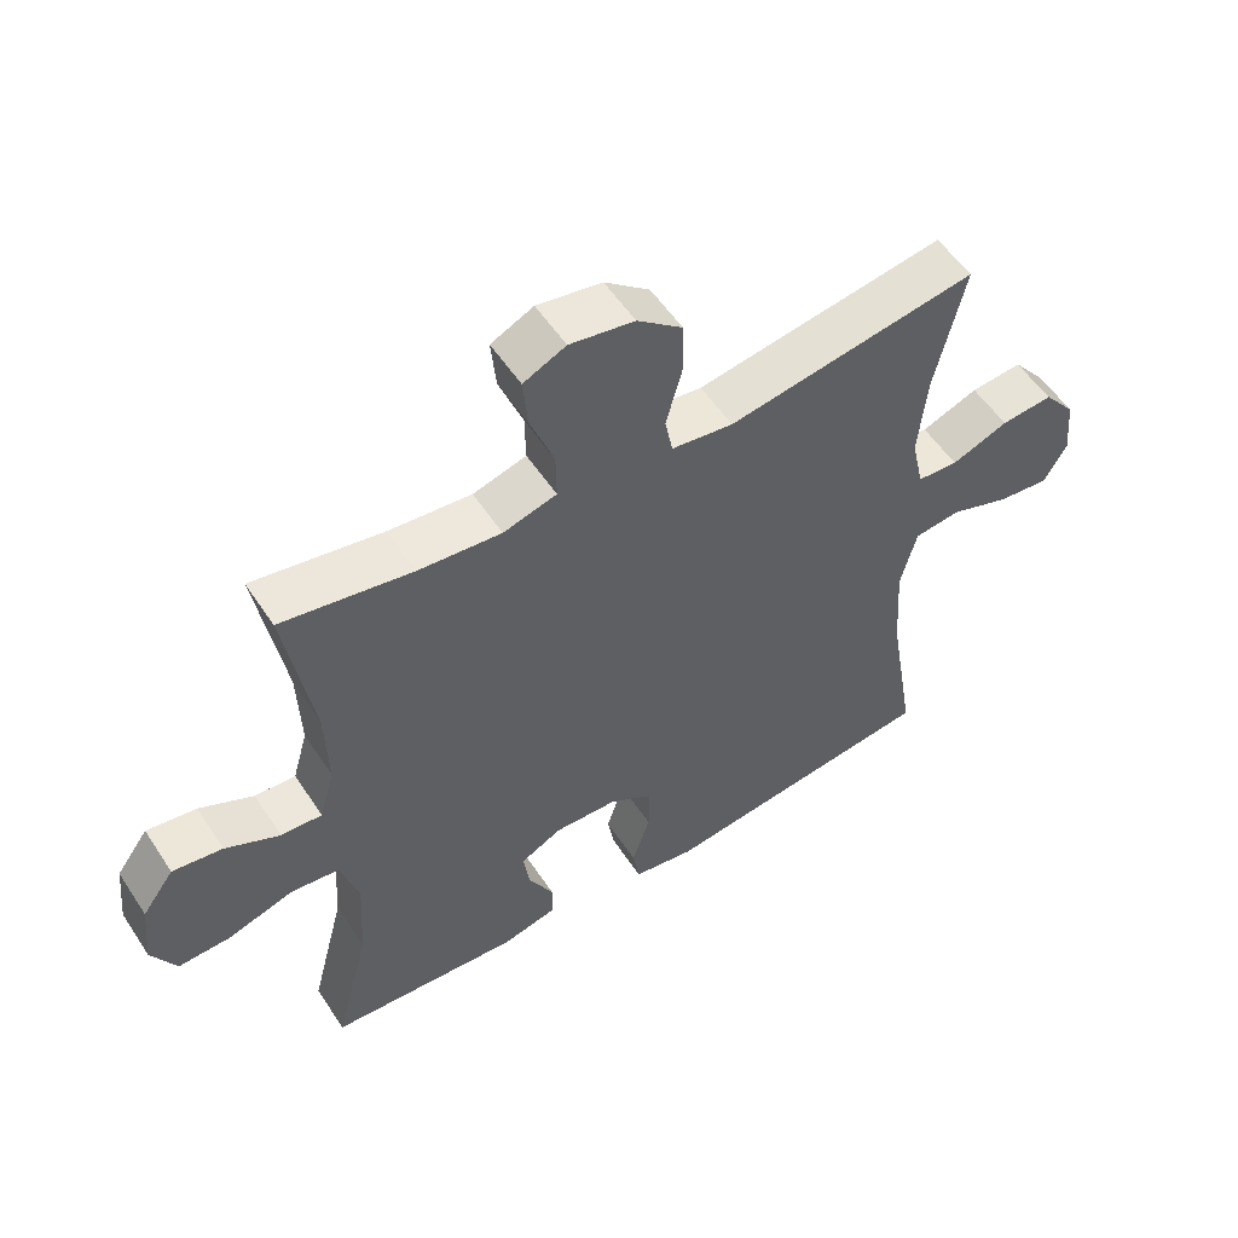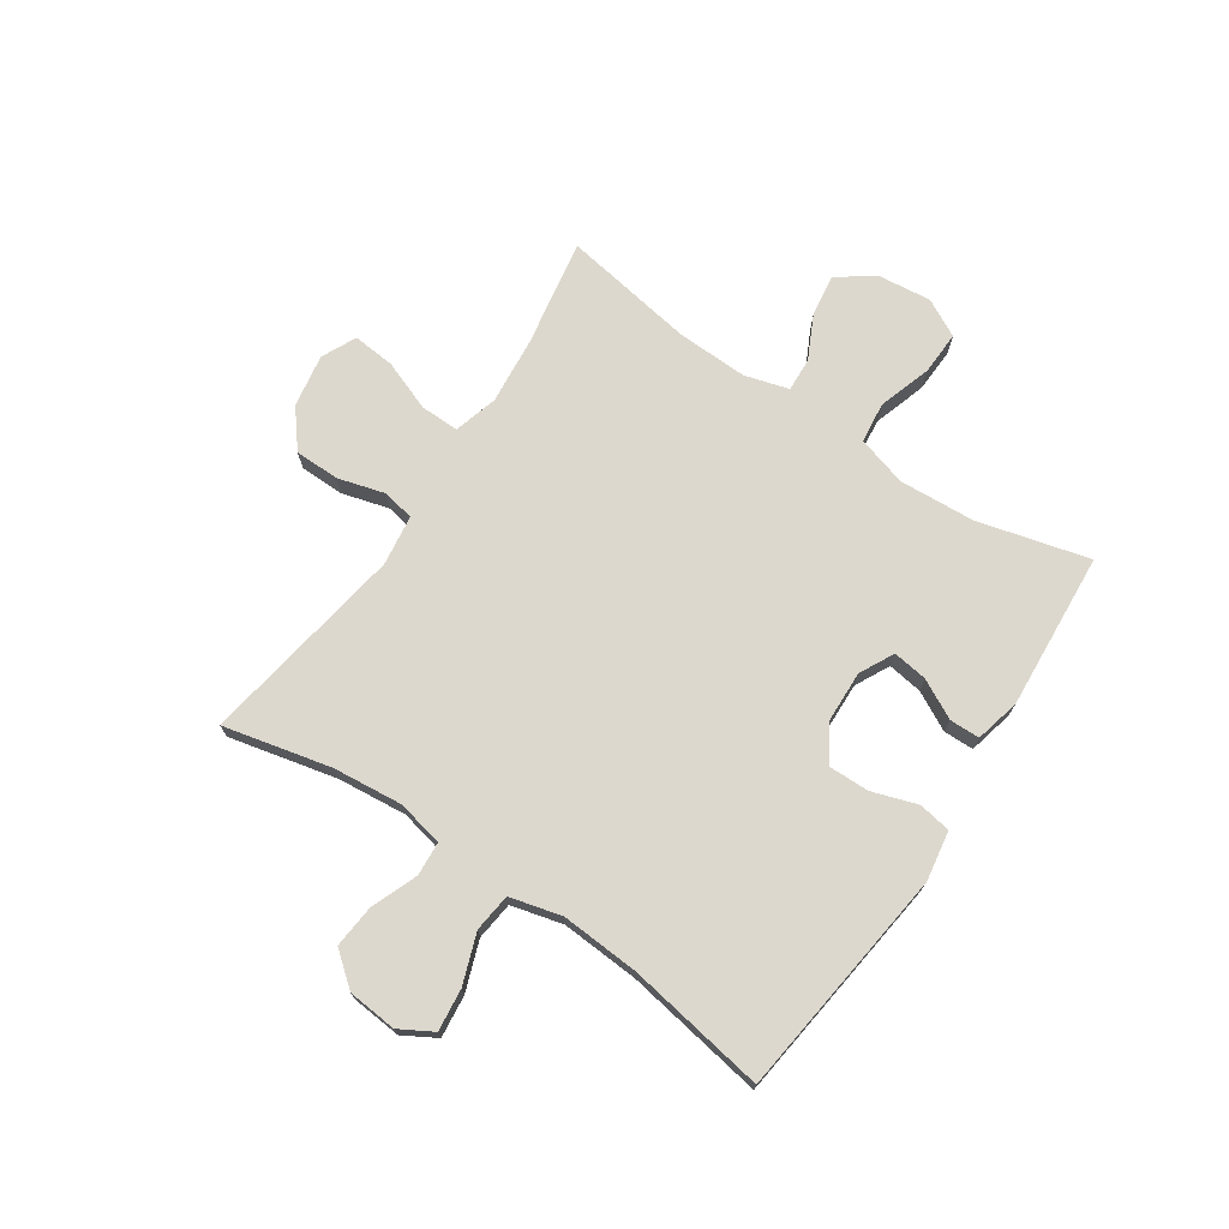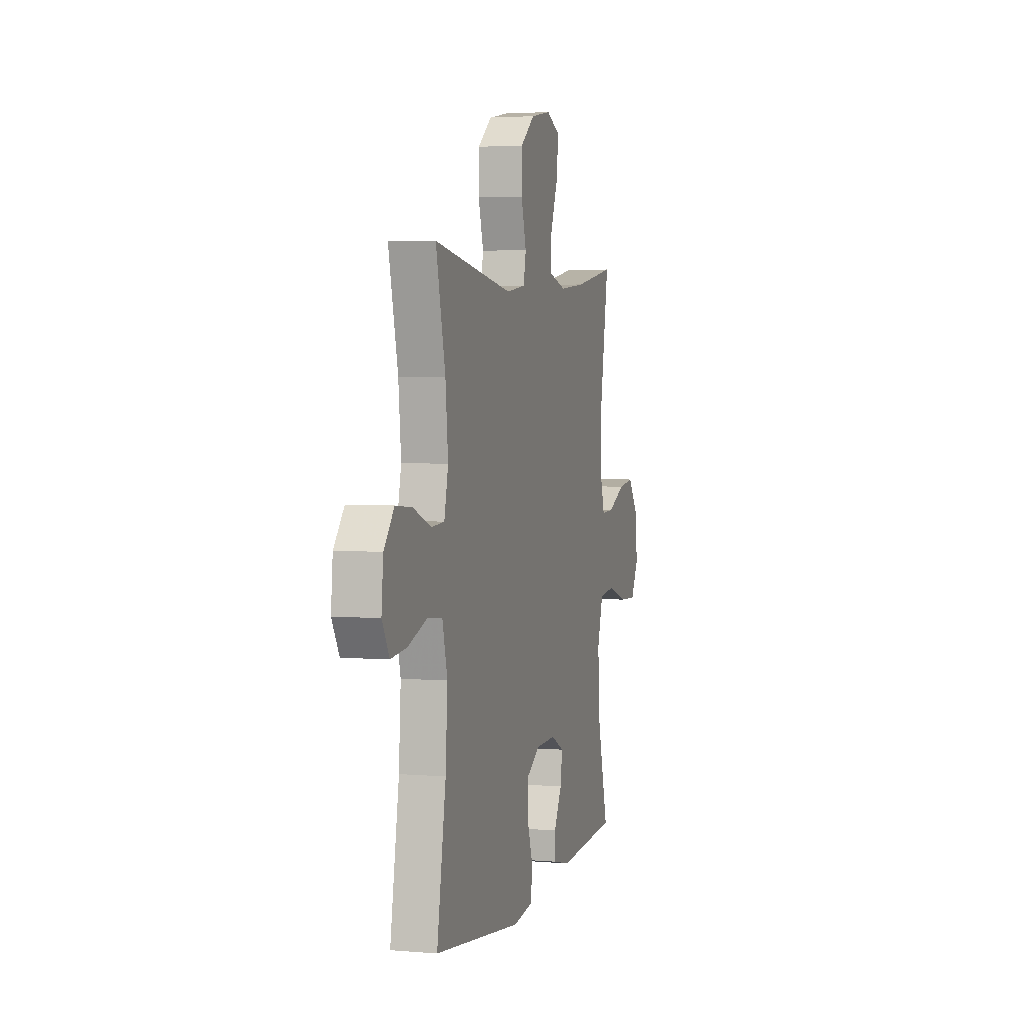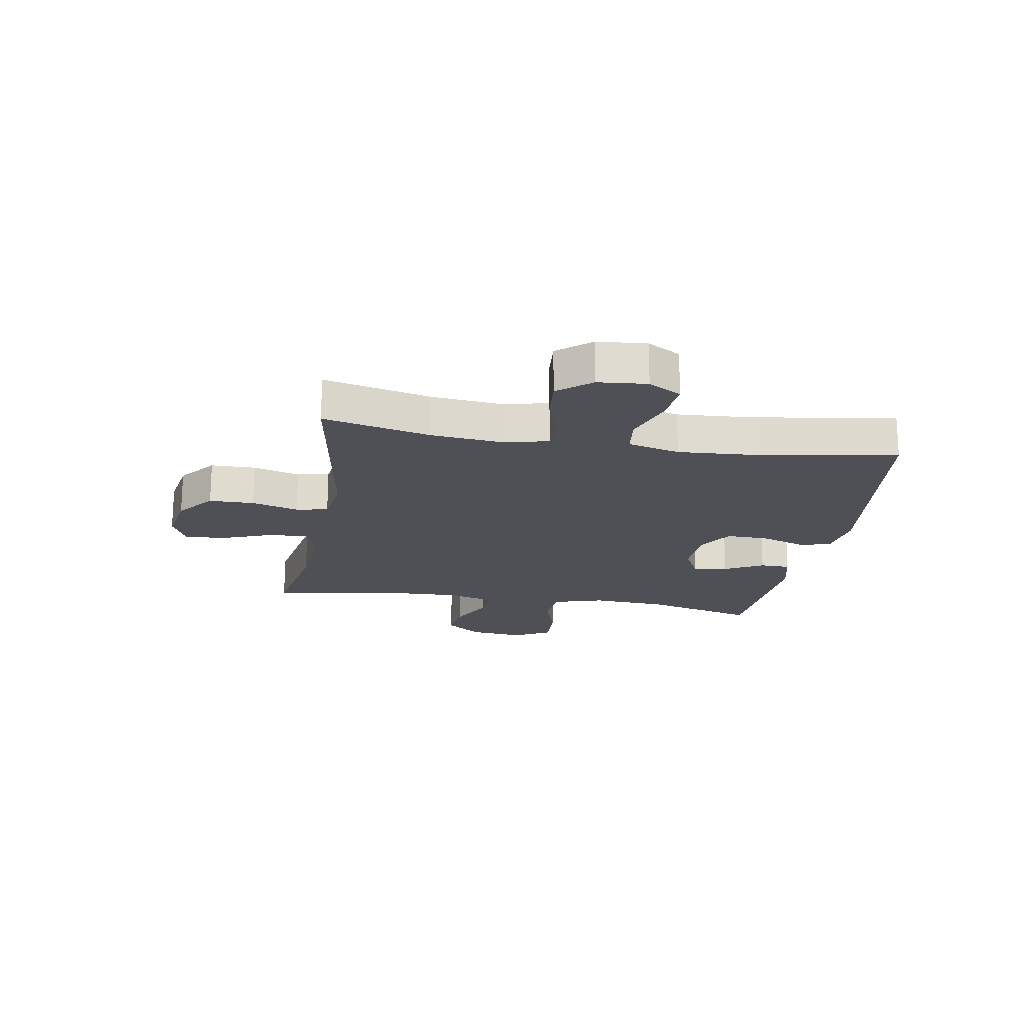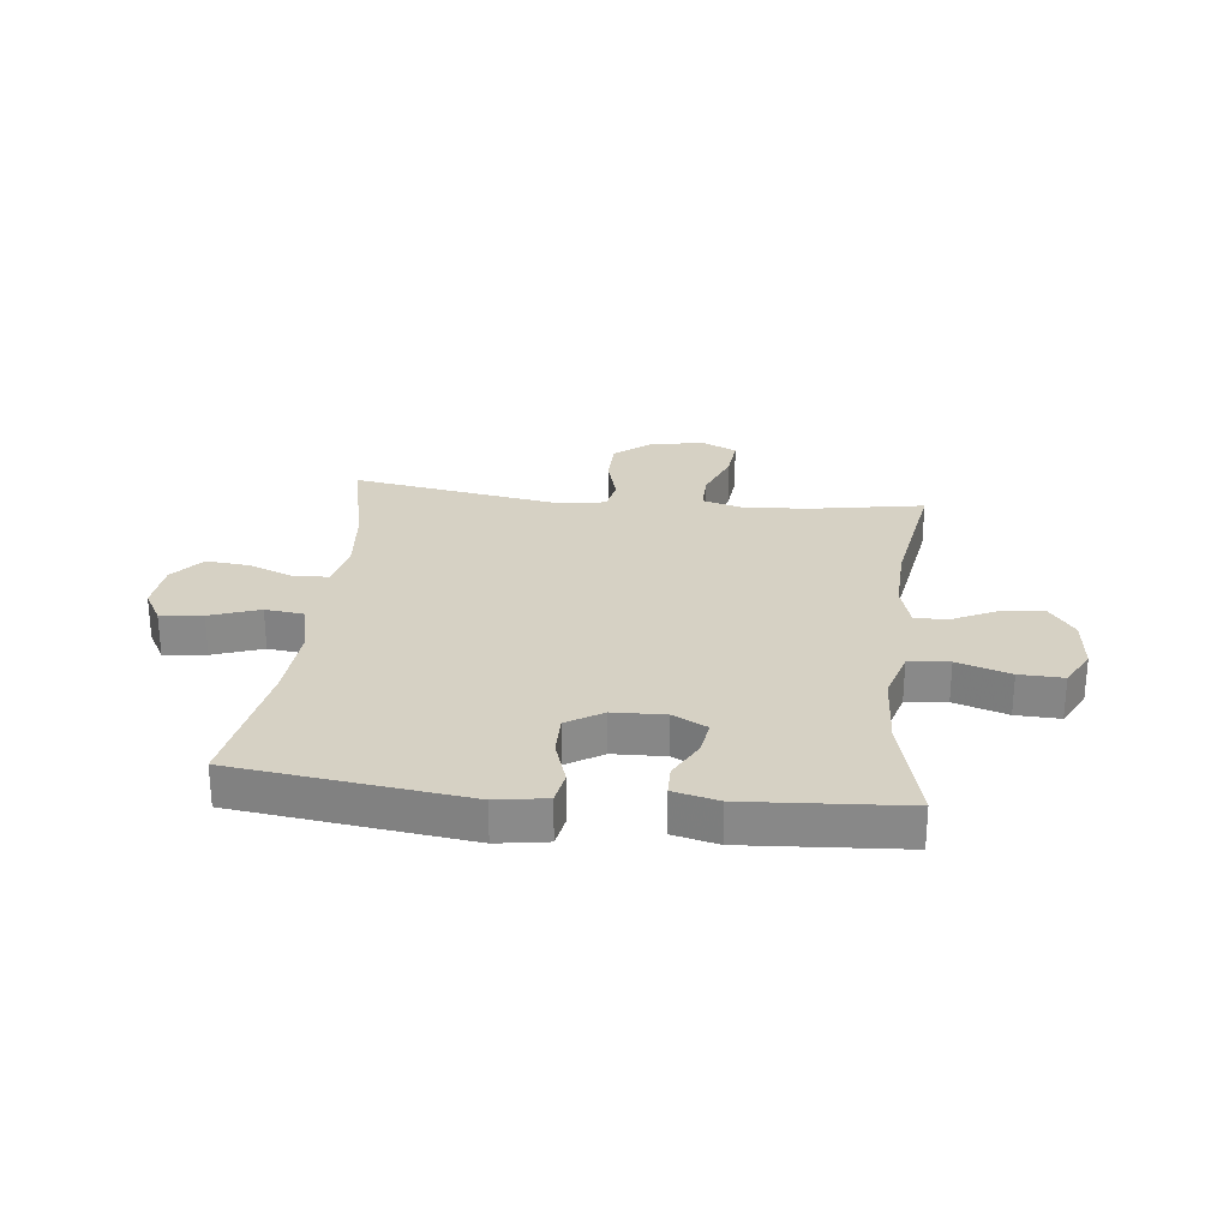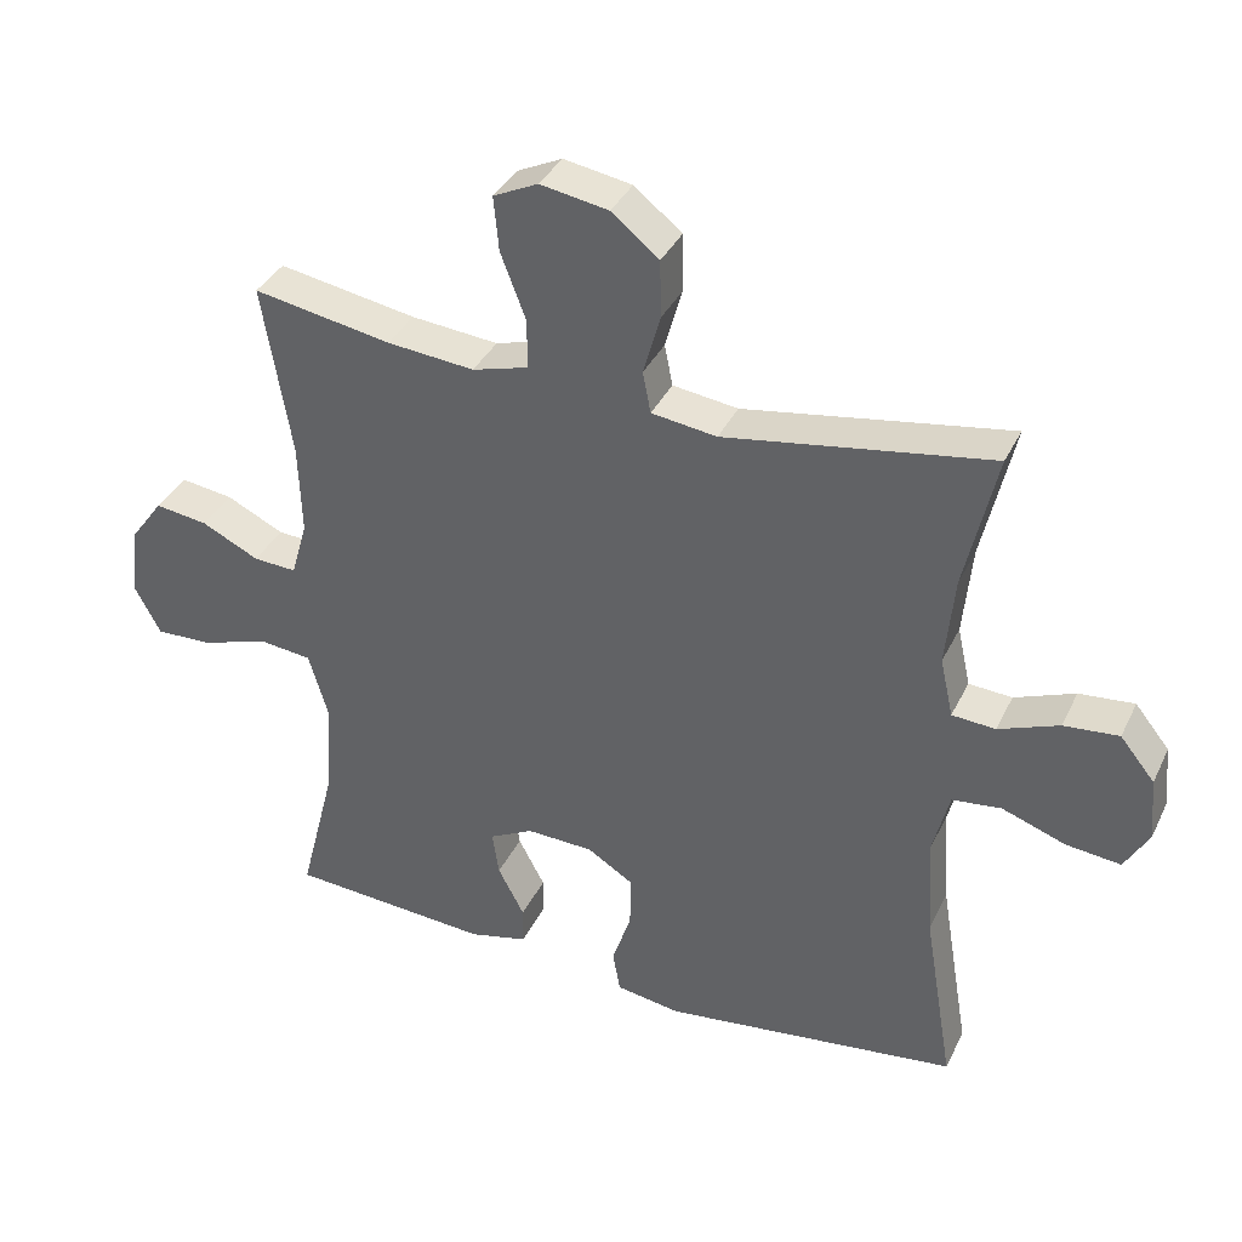
<metadata>
{"format":"obj","ext":"obj","renderer":"f3d","projection":"perspective","resolution":1024,"background":"white","views":[{"elev":54.6,"azim":-32.8,"up":"+Z"},{"elev":72.2,"azim":123.8,"up":"+Y"},{"elev":3.5,"azim":106.0,"up":"+Z"},{"elev":-19.3,"azim":80.3,"up":"+Y"},{"elev":26.8,"azim":-173.6,"up":"+Y"},{"elev":36.6,"azim":23.4,"up":"+Z"}]}
</metadata>
<code>
v -0.5 0.07 0.5
v -0.312 0.07 0.467
v -0.193 0.07 0.456
v -0.116 0.07 0.478
v -0.117 0.07 0.546
v -0.151 0.07 0.635
v -0.158 0.07 0.709
v -0.097 0.07 0.738
v -0.004 0.07 0.722
v 0.061 0.07 0.67
v 0.062 0.07 0.591
v 0.039 0.07 0.509
v 0.05 0.07 0.453
v 0.139 0.07 0.441
v 0.5 0.07 0.5
v 0.457 0.07 0.312
v 0.445 0.07 0.189
v 0.463 0.07 0.108
v 0.522 0.07 0.104
v 0.604 0.07 0.136
v 0.679 0.07 0.143
v 0.726 0.07 0.085
v 0.734 0.07 -0.001
v 0.701 0.07 -0.059
v 0.627 0.07 -0.051
v 0.54 0.07 -0.02
v 0.473 0.07 -0.028
v 0.45 0.07 -0.119
v 0.459 0.07 -0.255
v 0.5 0.07 -0.5
v 0.096 0.07 -0.551
v 0.008 0.07 -0.537
v -0.002 0.07 -0.48
v 0.024 0.07 -0.401
v 0.025 0.07 -0.329
v -0.038 0.07 -0.29
v -0.129 0.07 -0.287
v -0.189 0.07 -0.318
v -0.18 0.07 -0.379
v -0.144 0.07 -0.447
v -0.145 0.07 -0.5
v -0.224 0.07 -0.519
v -0.5 0.07 -0.5
v -0.45 0.07 -0.305
v -0.442 0.07 -0.172
v -0.468 0.07 -0.084
v -0.539 0.07 -0.076
v -0.632 0.07 -0.106
v -0.709 0.07 -0.109
v -0.744 0.07 -0.043
v -0.734 0.07 0.052
v -0.688 0.07 0.115
v -0.616 0.07 0.105
v -0.538 0.07 0.067
v -0.479 0.07 0.064
v -0.457 0.07 0.141
v -0.461 0.07 0.265
v -0.5 0 0.5
v -0.312 0 0.467
v -0.193 0 0.456
v -0.116 0 0.478
v -0.117 0 0.546
v -0.151 0 0.635
v -0.158 0 0.709
v -0.097 0 0.738
v -0.004 0 0.722
v 0.061 0 0.67
v 0.062 0 0.591
v 0.039 0 0.509
v 0.05 0 0.453
v 0.139 0 0.441
v 0.5 0 0.5
v 0.457 0 0.312
v 0.445 0 0.189
v 0.463 0 0.108
v 0.522 0 0.104
v 0.604 0 0.136
v 0.679 0 0.143
v 0.726 0 0.085
v 0.734 0 -0.001
v 0.701 0 -0.059
v 0.627 0 -0.051
v 0.54 0 -0.02
v 0.473 0 -0.028
v 0.45 0 -0.119
v 0.459 0 -0.255
v 0.5 0 -0.5
v 0.096 0 -0.551
v 0.008 0 -0.537
v -0.002 0 -0.48
v 0.024 0 -0.401
v 0.025 0 -0.329
v -0.038 0 -0.29
v -0.129 0 -0.287
v -0.189 0 -0.318
v -0.18 0 -0.379
v -0.144 0 -0.447
v -0.145 0 -0.5
v -0.224 0 -0.519
v -0.5 0 -0.5
v -0.45 0 -0.305
v -0.442 0 -0.172
v -0.468 0 -0.084
v -0.539 0 -0.076
v -0.632 0 -0.106
v -0.709 0 -0.109
v -0.744 0 -0.043
v -0.734 0 0.052
v -0.688 0 0.115
v -0.616 0 0.105
v -0.538 0 0.067
v -0.479 0 0.064
v -0.457 0 0.141
v -0.461 0 0.265
f 51 52 53 54
f 51 54 55
f 50 51 55
f 47 48 49 50
f 46 47 50 55
f 45 46 55 56
f 41 42 43 44
f 39 40 41 44
f 38 39 44 45
f 37 38 45 56
f 31 32 33 34
f 29 30 31 34
f 28 29 34 35
f 27 28 35 36
f 23 24 25 26
f 21 22 23 26
f 19 20 21 26
f 18 19 26 27
f 17 18 27 36
f 14 15 16
f 13 14 16 17
f 9 10 11 12
f 9 12 13
f 8 9 13
f 5 6 7 8
f 4 5 8 13
f 3 4 13 17
f 57 1 2
f 36 37 56 57
f 17 36 57
f 2 3 17 57
f 111 110 109 108
f 112 111 108
f 112 108 107
f 107 106 105 104
f 112 107 104 103
f 113 112 103 102
f 101 100 99 98
f 101 98 97 96
f 102 101 96 95
f 113 102 95 94
f 91 90 89 88
f 91 88 87 86
f 92 91 86 85
f 93 92 85 84
f 83 82 81 80
f 83 80 79 78
f 83 78 77 76
f 84 83 76 75
f 93 84 75 74
f 73 72 71
f 74 73 71 70
f 69 68 67 66
f 70 69 66
f 70 66 65
f 65 64 63 62
f 70 65 62 61
f 74 70 61 60
f 59 58 114
f 114 113 94 93
f 114 93 74
f 114 74 60 59
f 1 58 59 2
f 2 59 60 3
f 3 60 61 4
f 4 61 62 5
f 5 62 63 6
f 6 63 64 7
f 7 64 65 8
f 8 65 66 9
f 9 66 67 10
f 10 67 68 11
f 11 68 69 12
f 12 69 70 13
f 13 70 71 14
f 14 71 72 15
f 15 72 73 16
f 16 73 74 17
f 17 74 75 18
f 18 75 76 19
f 19 76 77 20
f 20 77 78 21
f 21 78 79 22
f 22 79 80 23
f 23 80 81 24
f 24 81 82 25
f 25 82 83 26
f 26 83 84 27
f 27 84 85 28
f 28 85 86 29
f 29 86 87 30
f 30 87 88 31
f 31 88 89 32
f 32 89 90 33
f 33 90 91 34
f 34 91 92 35
f 35 92 93 36
f 36 93 94 37
f 37 94 95 38
f 38 95 96 39
f 39 96 97 40
f 40 97 98 41
f 41 98 99 42
f 42 99 100 43
f 43 100 101 44
f 44 101 102 45
f 45 102 103 46
f 46 103 104 47
f 47 104 105 48
f 48 105 106 49
f 49 106 107 50
f 50 107 108 51
f 51 108 109 52
f 52 109 110 53
f 53 110 111 54
f 54 111 112 55
f 55 112 113 56
f 56 113 114 57
f 57 114 58 1

</code>
